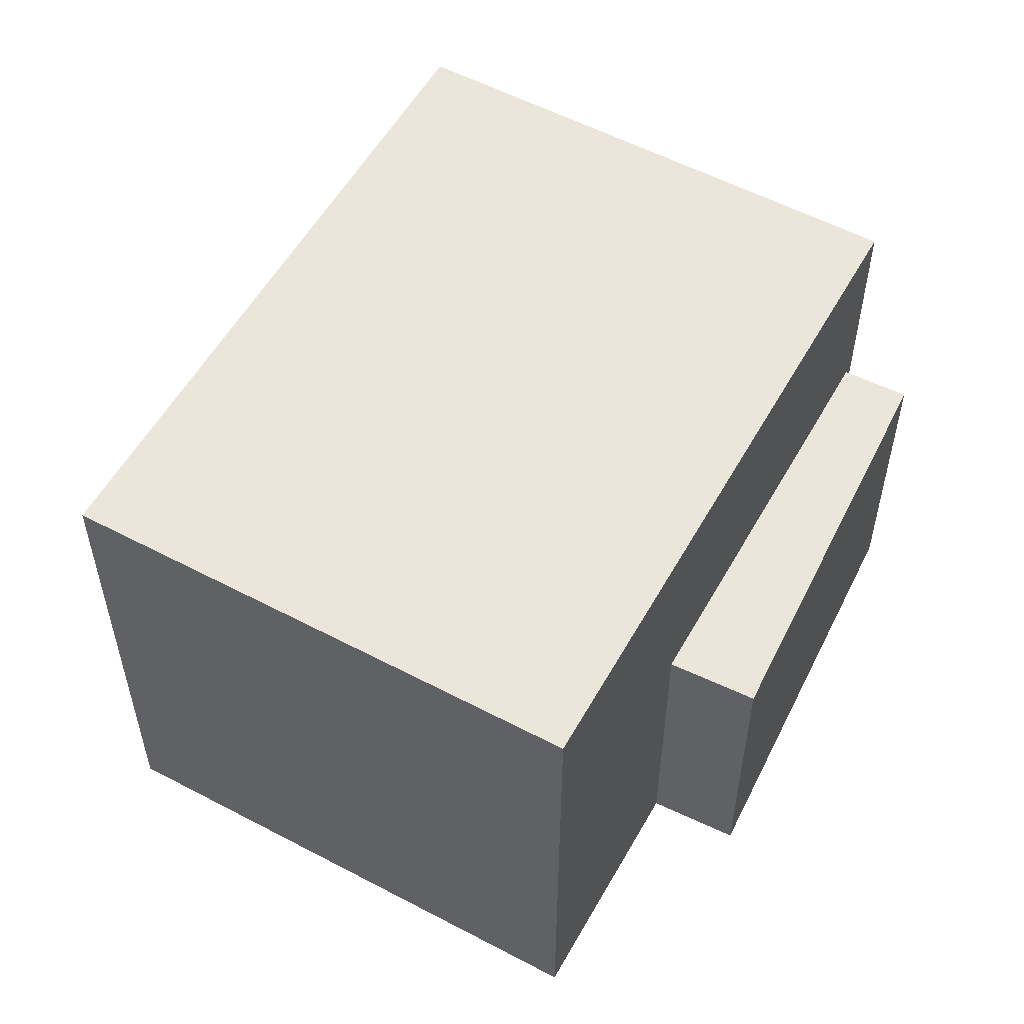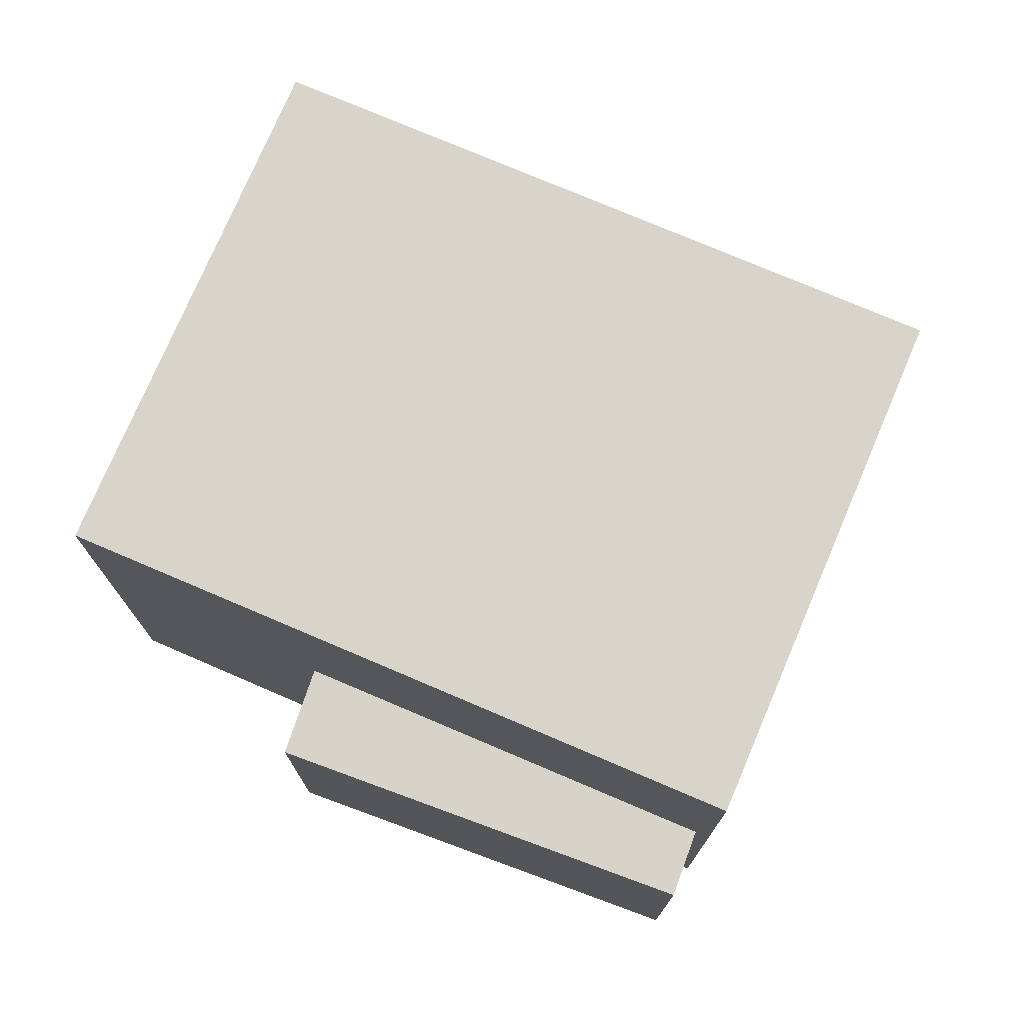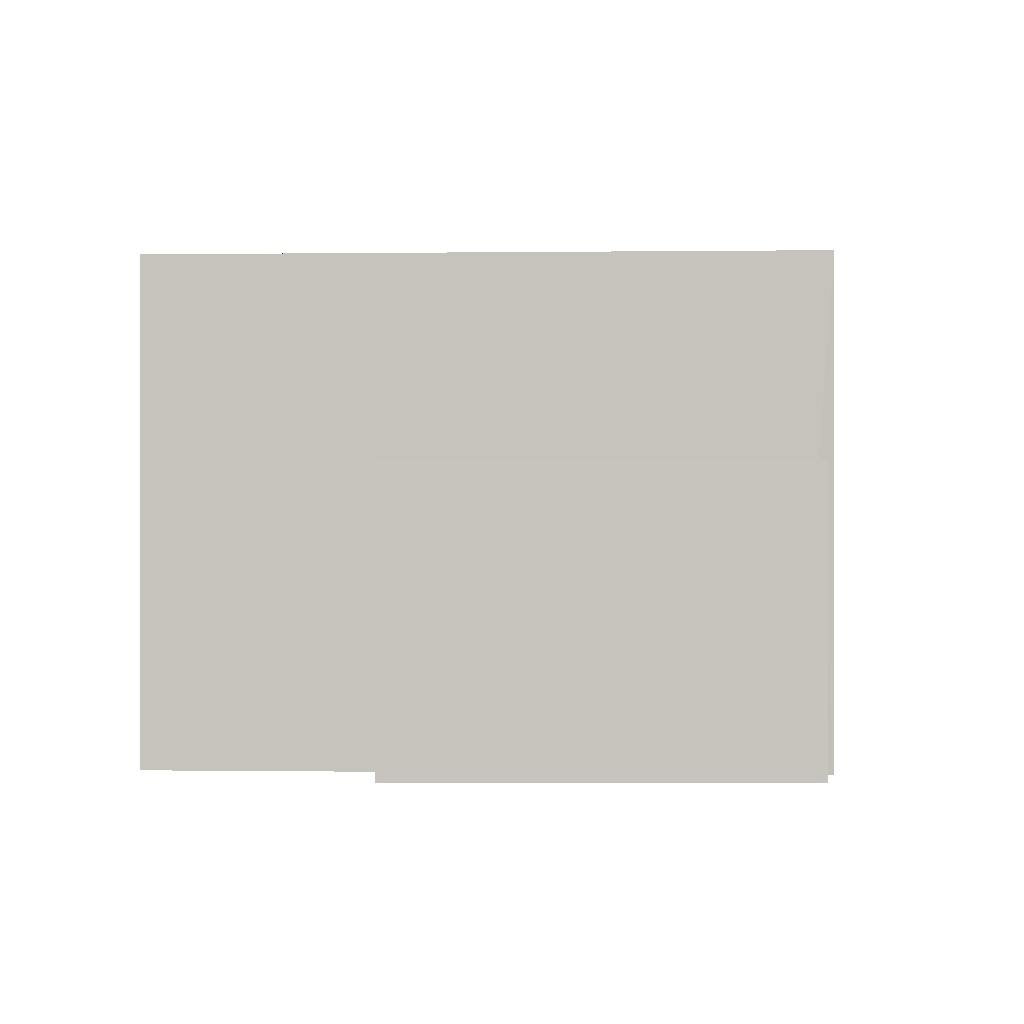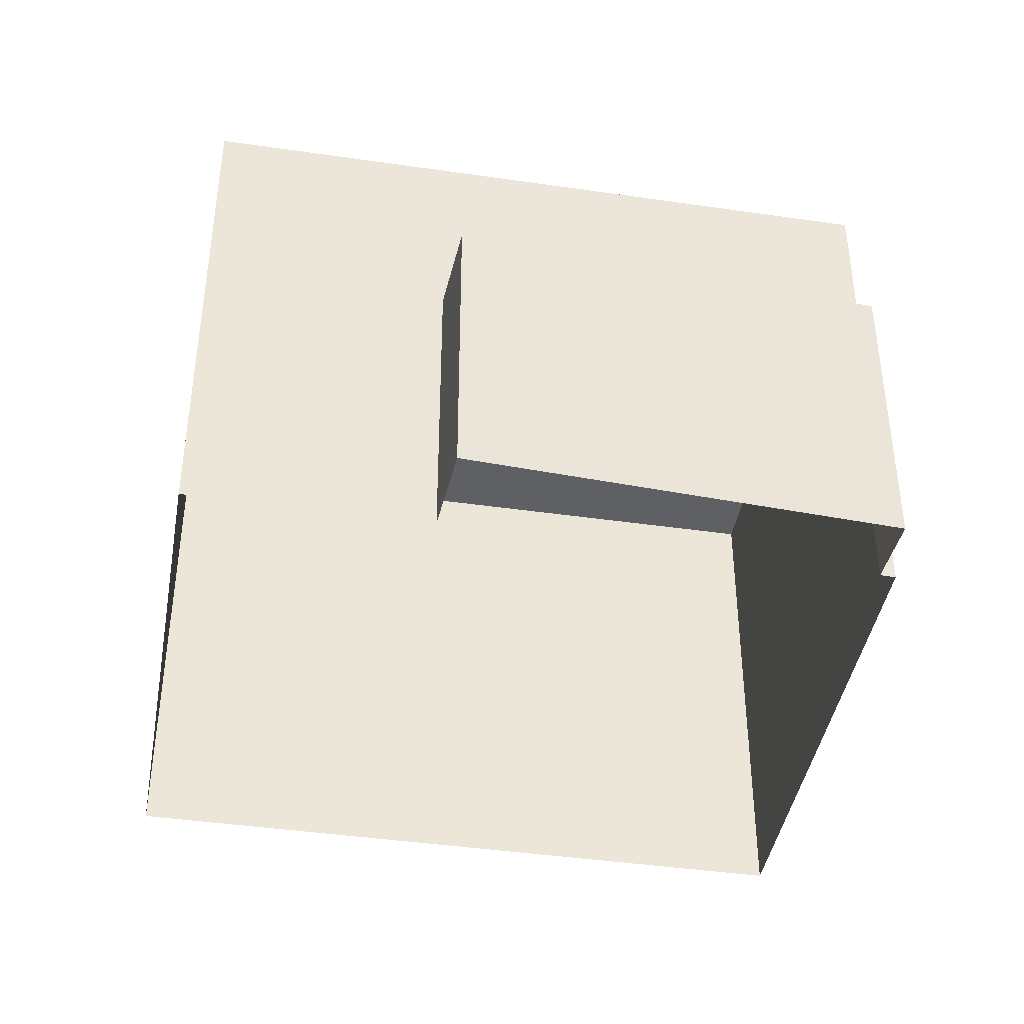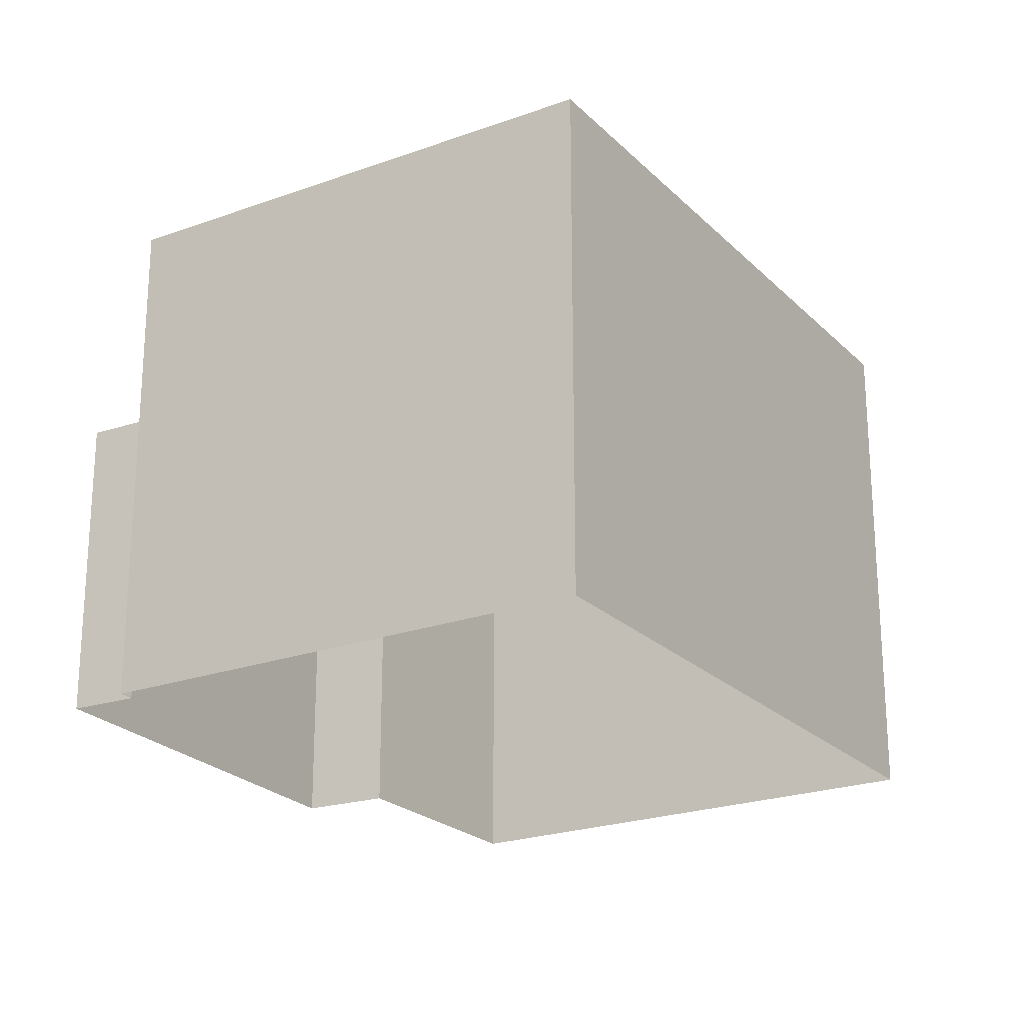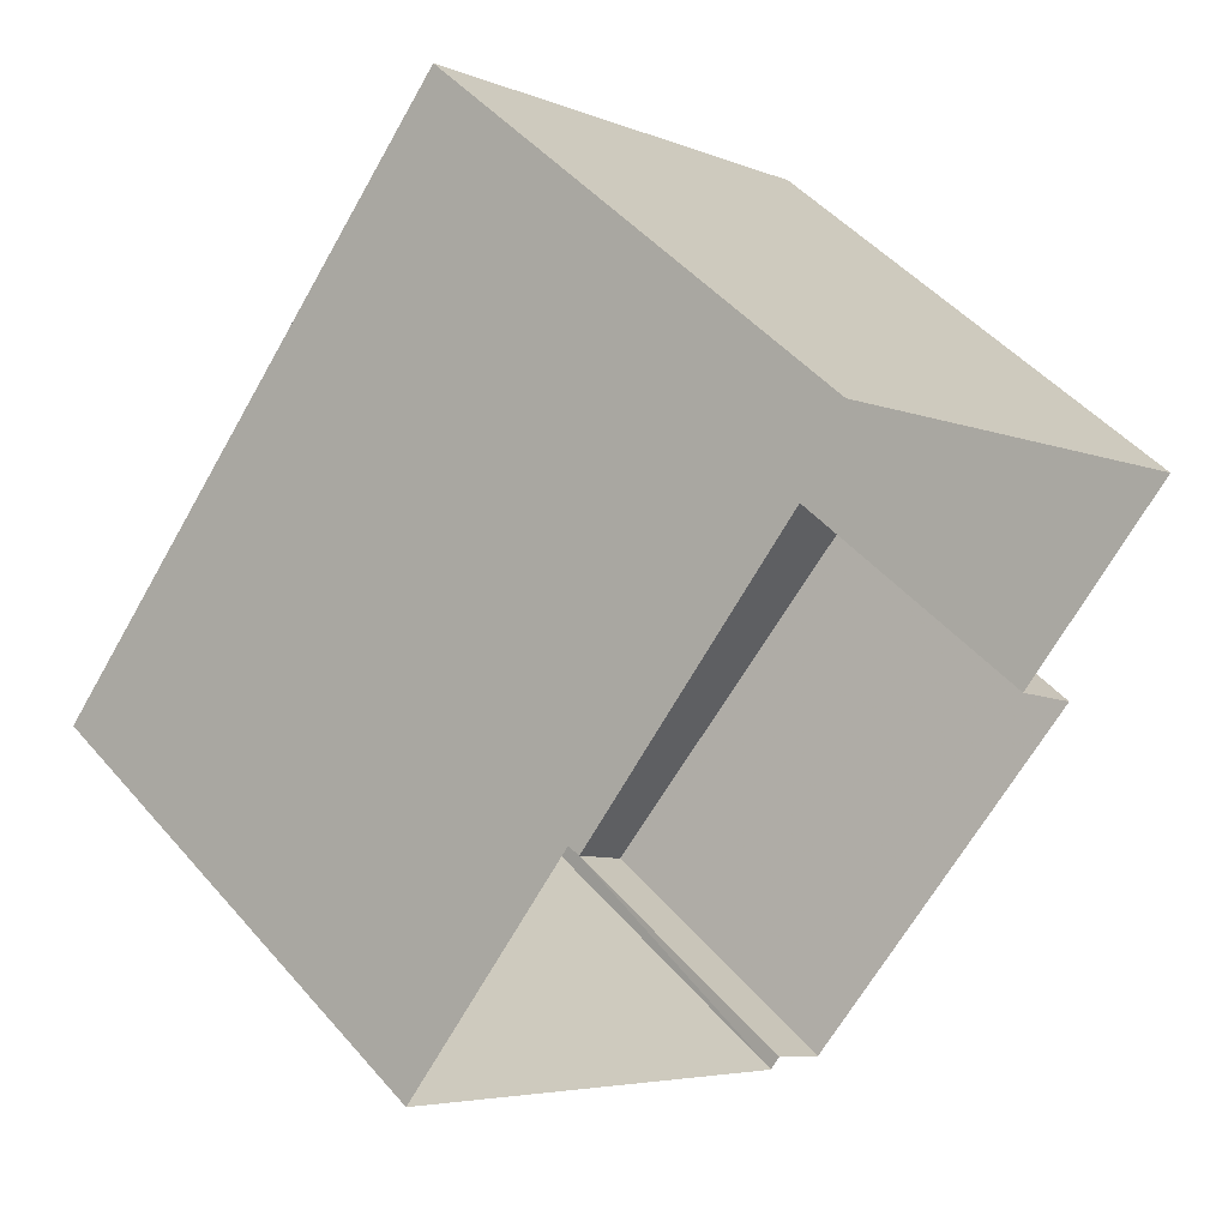
<metadata>
{"format":"obj","ext":"obj","renderer":"f3d","projection":"perspective","resolution":1024,"background":"white","views":[{"elev":55.7,"azim":-111.8,"up":"+Z"},{"elev":75.5,"azim":-27.8,"up":"+Z"},{"elev":0.1,"azim":-47.7,"up":"+Z"},{"elev":-42.2,"azim":-60.8,"up":"+Z"},{"elev":-22.7,"azim":71.2,"up":"+Z"},{"elev":47.8,"azim":141.5,"up":"+Y"}]}
</metadata>
<code>
v -2.233e+05 -1.27e+05 19.14
v -2.233e+05 -1.27e+05 19.14
v -2.233e+05 -1.27e+05 19.14
v -2.233e+05 -1.27e+05 19.14
v -2.233e+05 -1.27e+05 19.14
v -2.233e+05 -1.27e+05 19.14
v -2.233e+05 -1.27e+05 19.14
v -2.233e+05 -1.27e+05 19.14
v -2.233e+05 -1.27e+05 23.13
v -2.233e+05 -1.27e+05 23.13
v -2.233e+05 -1.27e+05 23.13
v -2.233e+05 -1.27e+05 23.13
v -2.233e+05 -1.27e+05 25.82
v -2.233e+05 -1.27e+05 25.82
v -2.233e+05 -1.27e+05 25.82
v -2.233e+05 -1.27e+05 25.82
f 1 2 3
f 4 3 5
f 6 4 5
f 2 7 8
f 5 2 8
f 3 2 5
f 9 10 11
f 9 12 10
f 13 14 15
f 13 16 14
f 10 8 7
f 11 10 7
f 12 6 5
f 6 12 15
f 2 1 9
f 13 15 12
f 1 13 9
f 13 12 9
f 16 3 4
f 14 16 4
f 16 1 3
f 16 13 1
f 12 8 10
f 12 5 8
f 15 4 6
f 15 14 4
f 9 11 7
f 2 9 7

</code>
